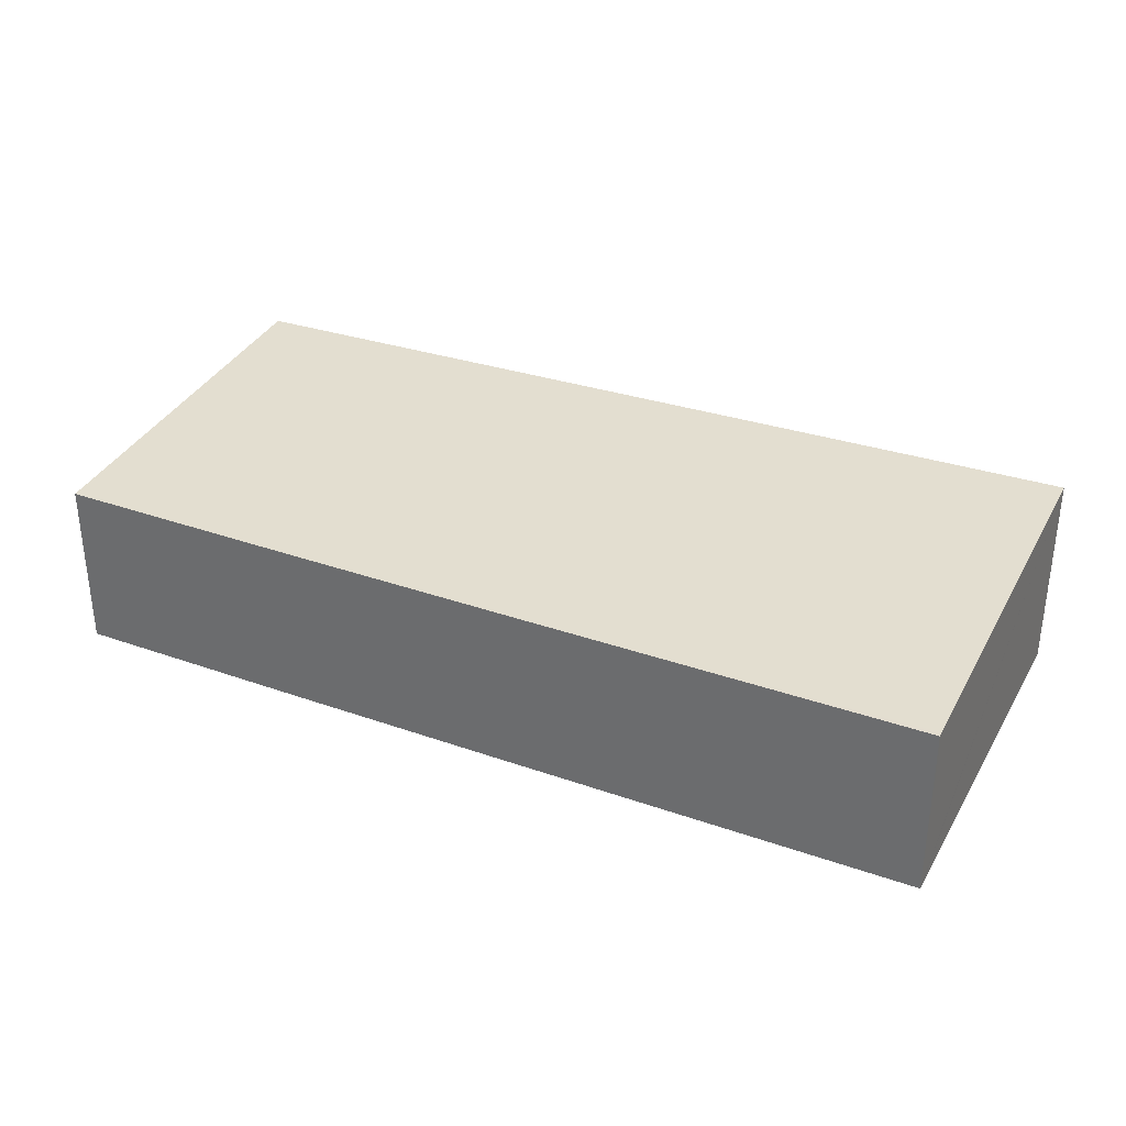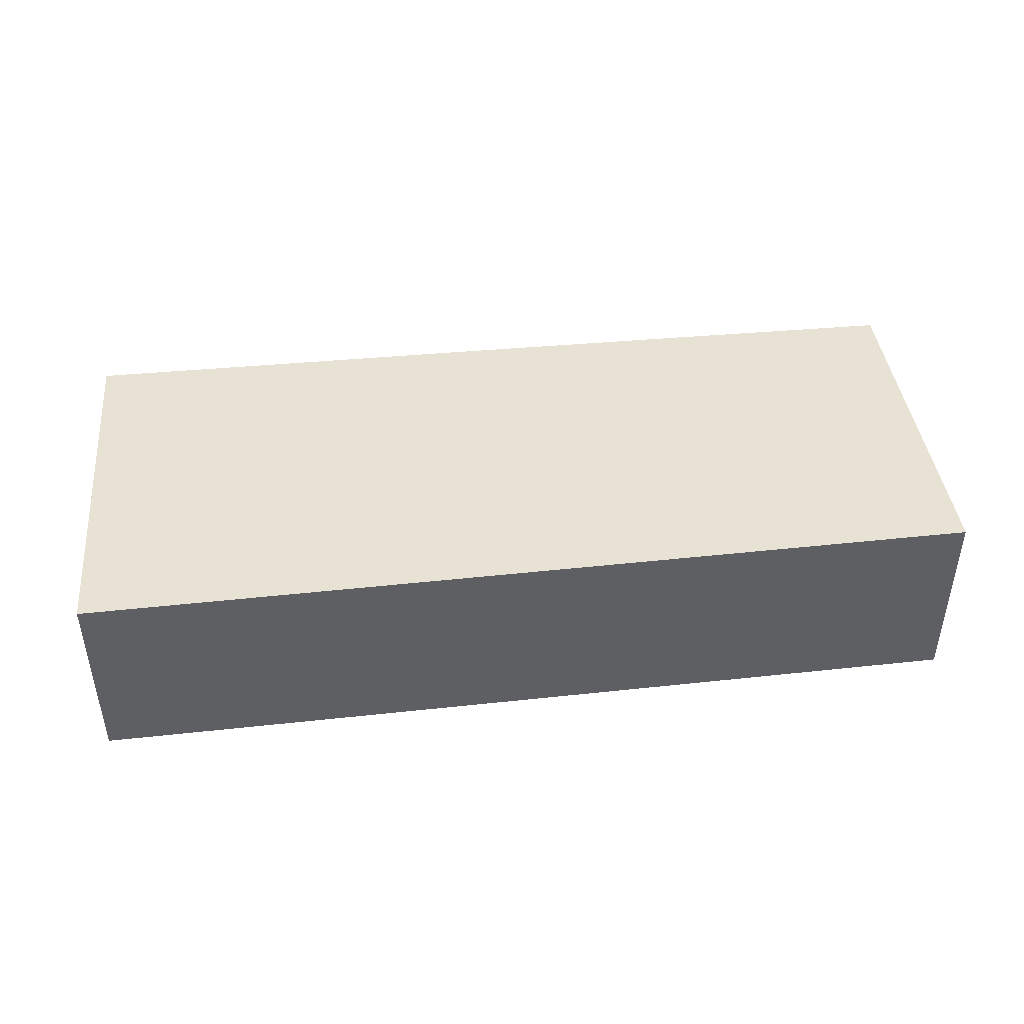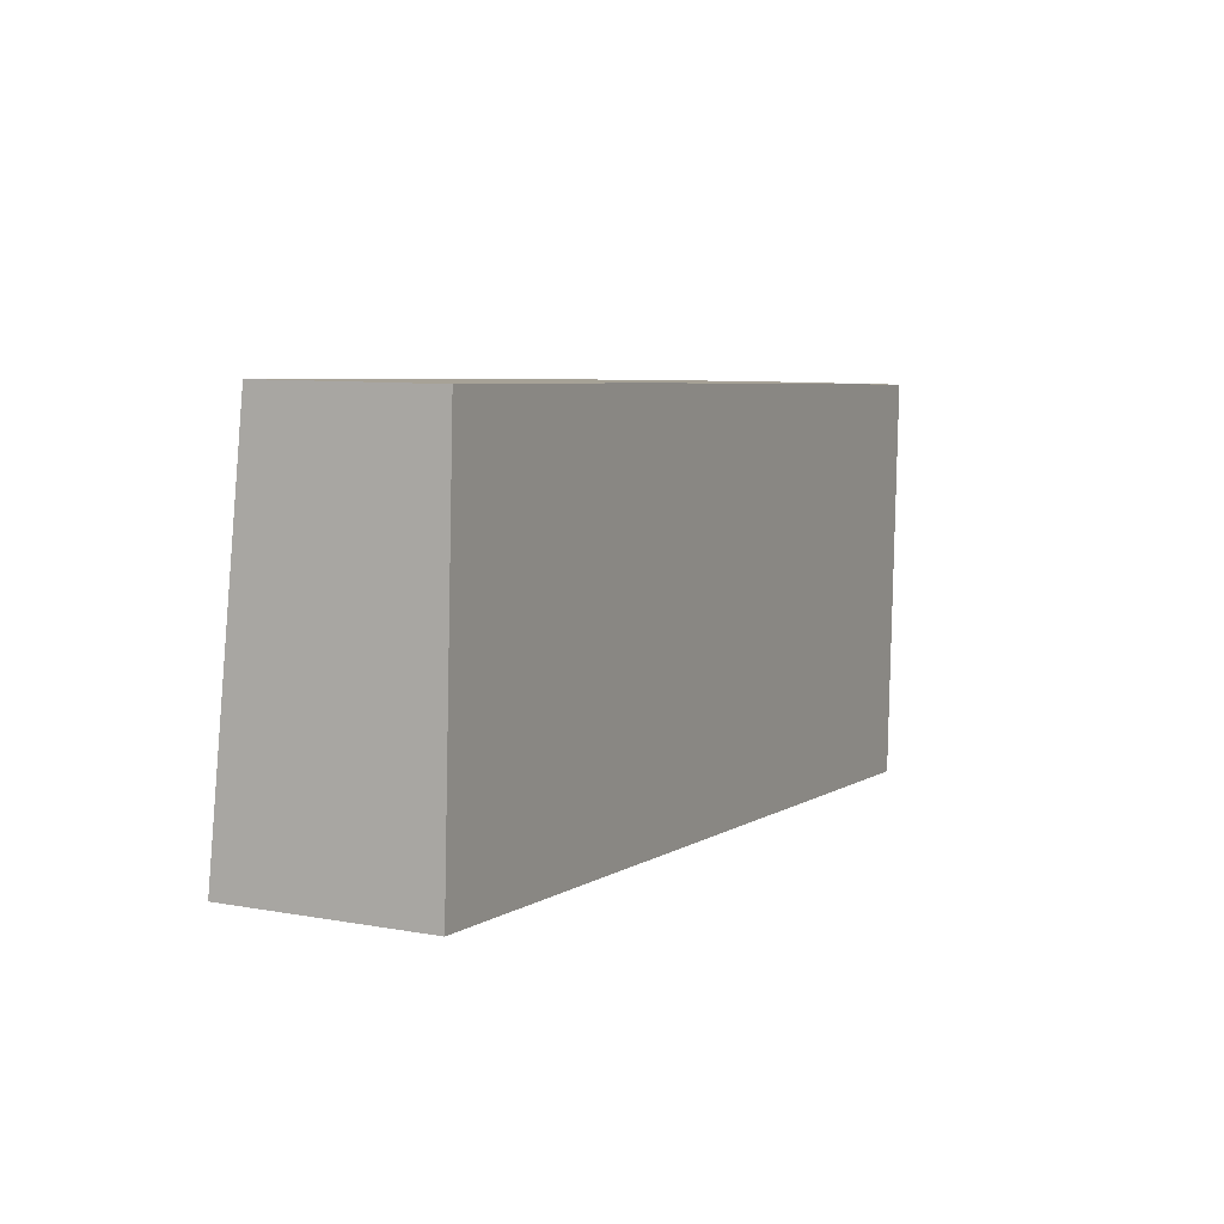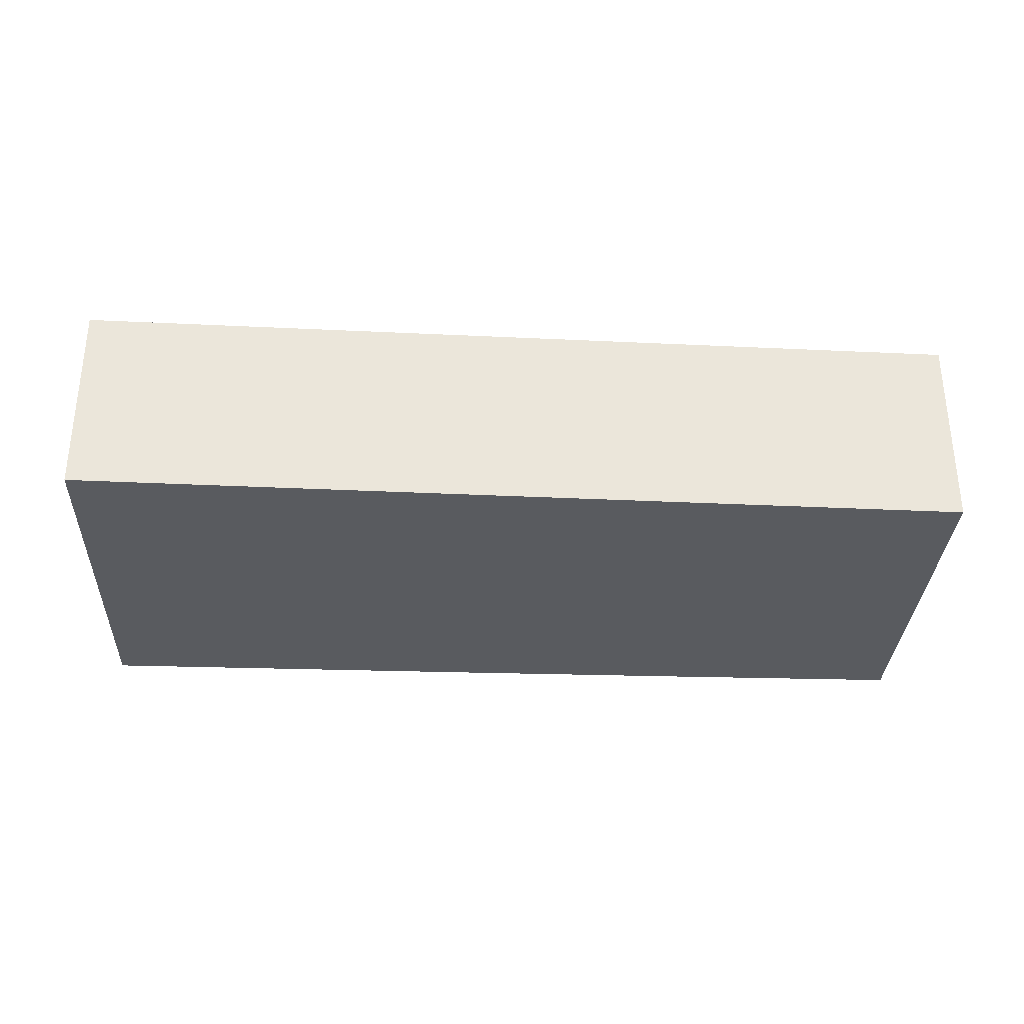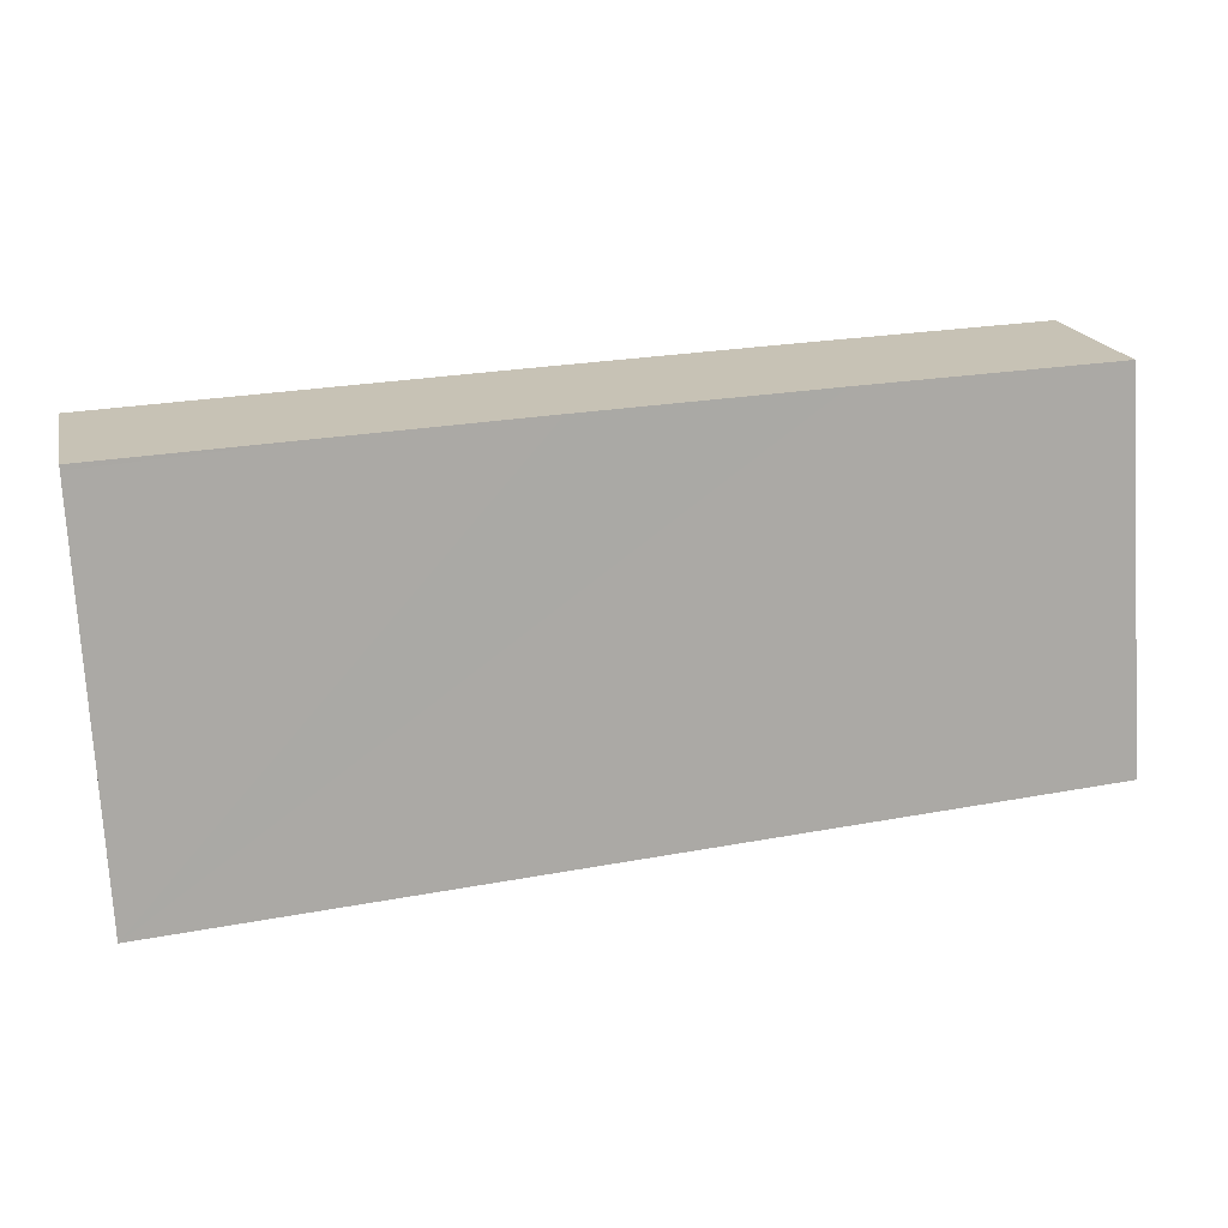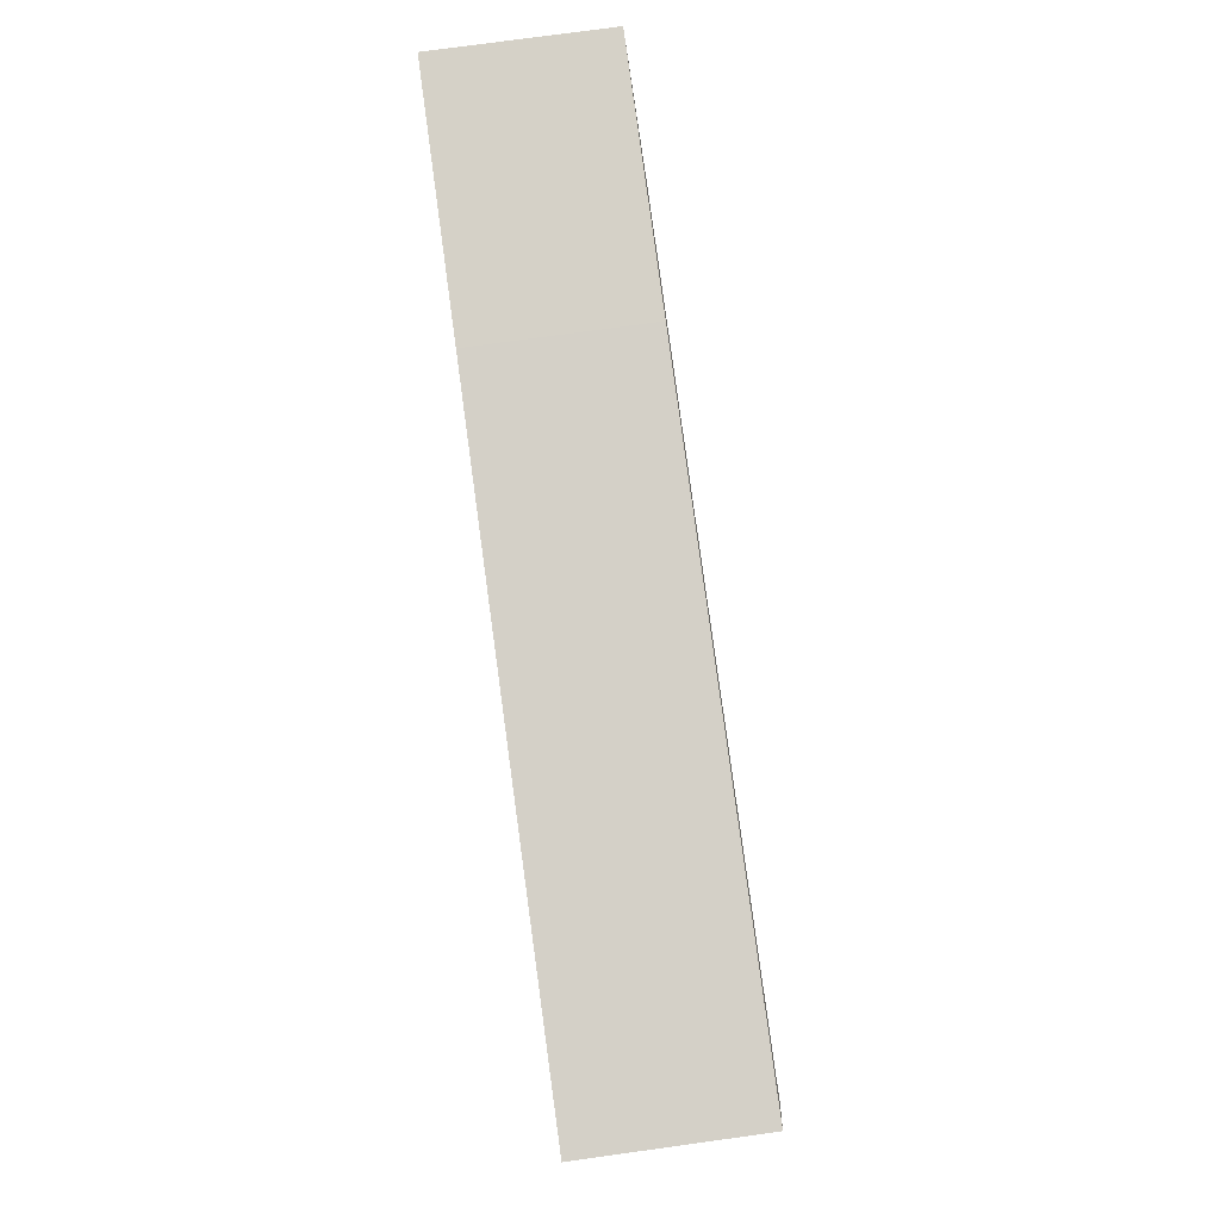
<metadata>
{"format":"obj","ext":"obj","renderer":"f3d","projection":"perspective","resolution":1024,"background":"white","views":[{"elev":32.6,"azim":28.6,"up":"+Y"},{"elev":44.4,"azim":176.6,"up":"+Y"},{"elev":8.4,"azim":-63.5,"up":"+Z"},{"elev":-32.0,"azim":180.0,"up":"+Y"},{"elev":18.9,"azim":167.1,"up":"+Z"},{"elev":77.6,"azim":82.2,"up":"+Z"}]}
</metadata>
<code>
v  0.141 3.083 2.915
v  14.9 3.303 -1.003
v  0 3.303 2.023e-16
v  0.302 2.831 6.264
v  4.53 2.822 6.099
v  8.525 2.815 5.929
v  11.26 2.81 5.805
v  15.17 2.81 5.541
v  15.18 2.804 5.627
v  15.06 3.008 2.915
v  0.302 -3.836e-16 6.264
v  0.141 -1.785e-16 2.915
v  0 0 0
v  4.53 -3.735e-16 6.099
v  8.525 -3.63e-16 5.929
v  11.26 -3.555e-16 5.805
v  15.18 -3.446e-16 5.627
v  15.17 -3.393e-16 5.541
v  15.06 -1.785e-16 2.915
v  14.9 6.142e-17 -1.003
g defaultobject
f 1 2 3
f 2 1 4
f 2 4 5
f 2 5 6
f 2 6 7
f 2 7 8
f 8 7 9
f 2 8 10
f 1 11 4
f 11 1 12
f 12 1 3
f 12 3 13
f 11 5 4
f 5 11 14
f 5 14 6
f 6 14 15
f 6 15 7
f 7 15 16
f 7 16 9
f 9 16 17
f 17 8 9
f 8 17 10
f 10 17 2
f 2 17 18
f 2 18 19
f 2 19 20
f 20 3 2
f 3 20 13
f 16 18 17
f 19 13 20
f 13 19 18
f 13 18 16
f 13 16 15
f 13 15 14
f 13 14 12
f 12 14 11

</code>
